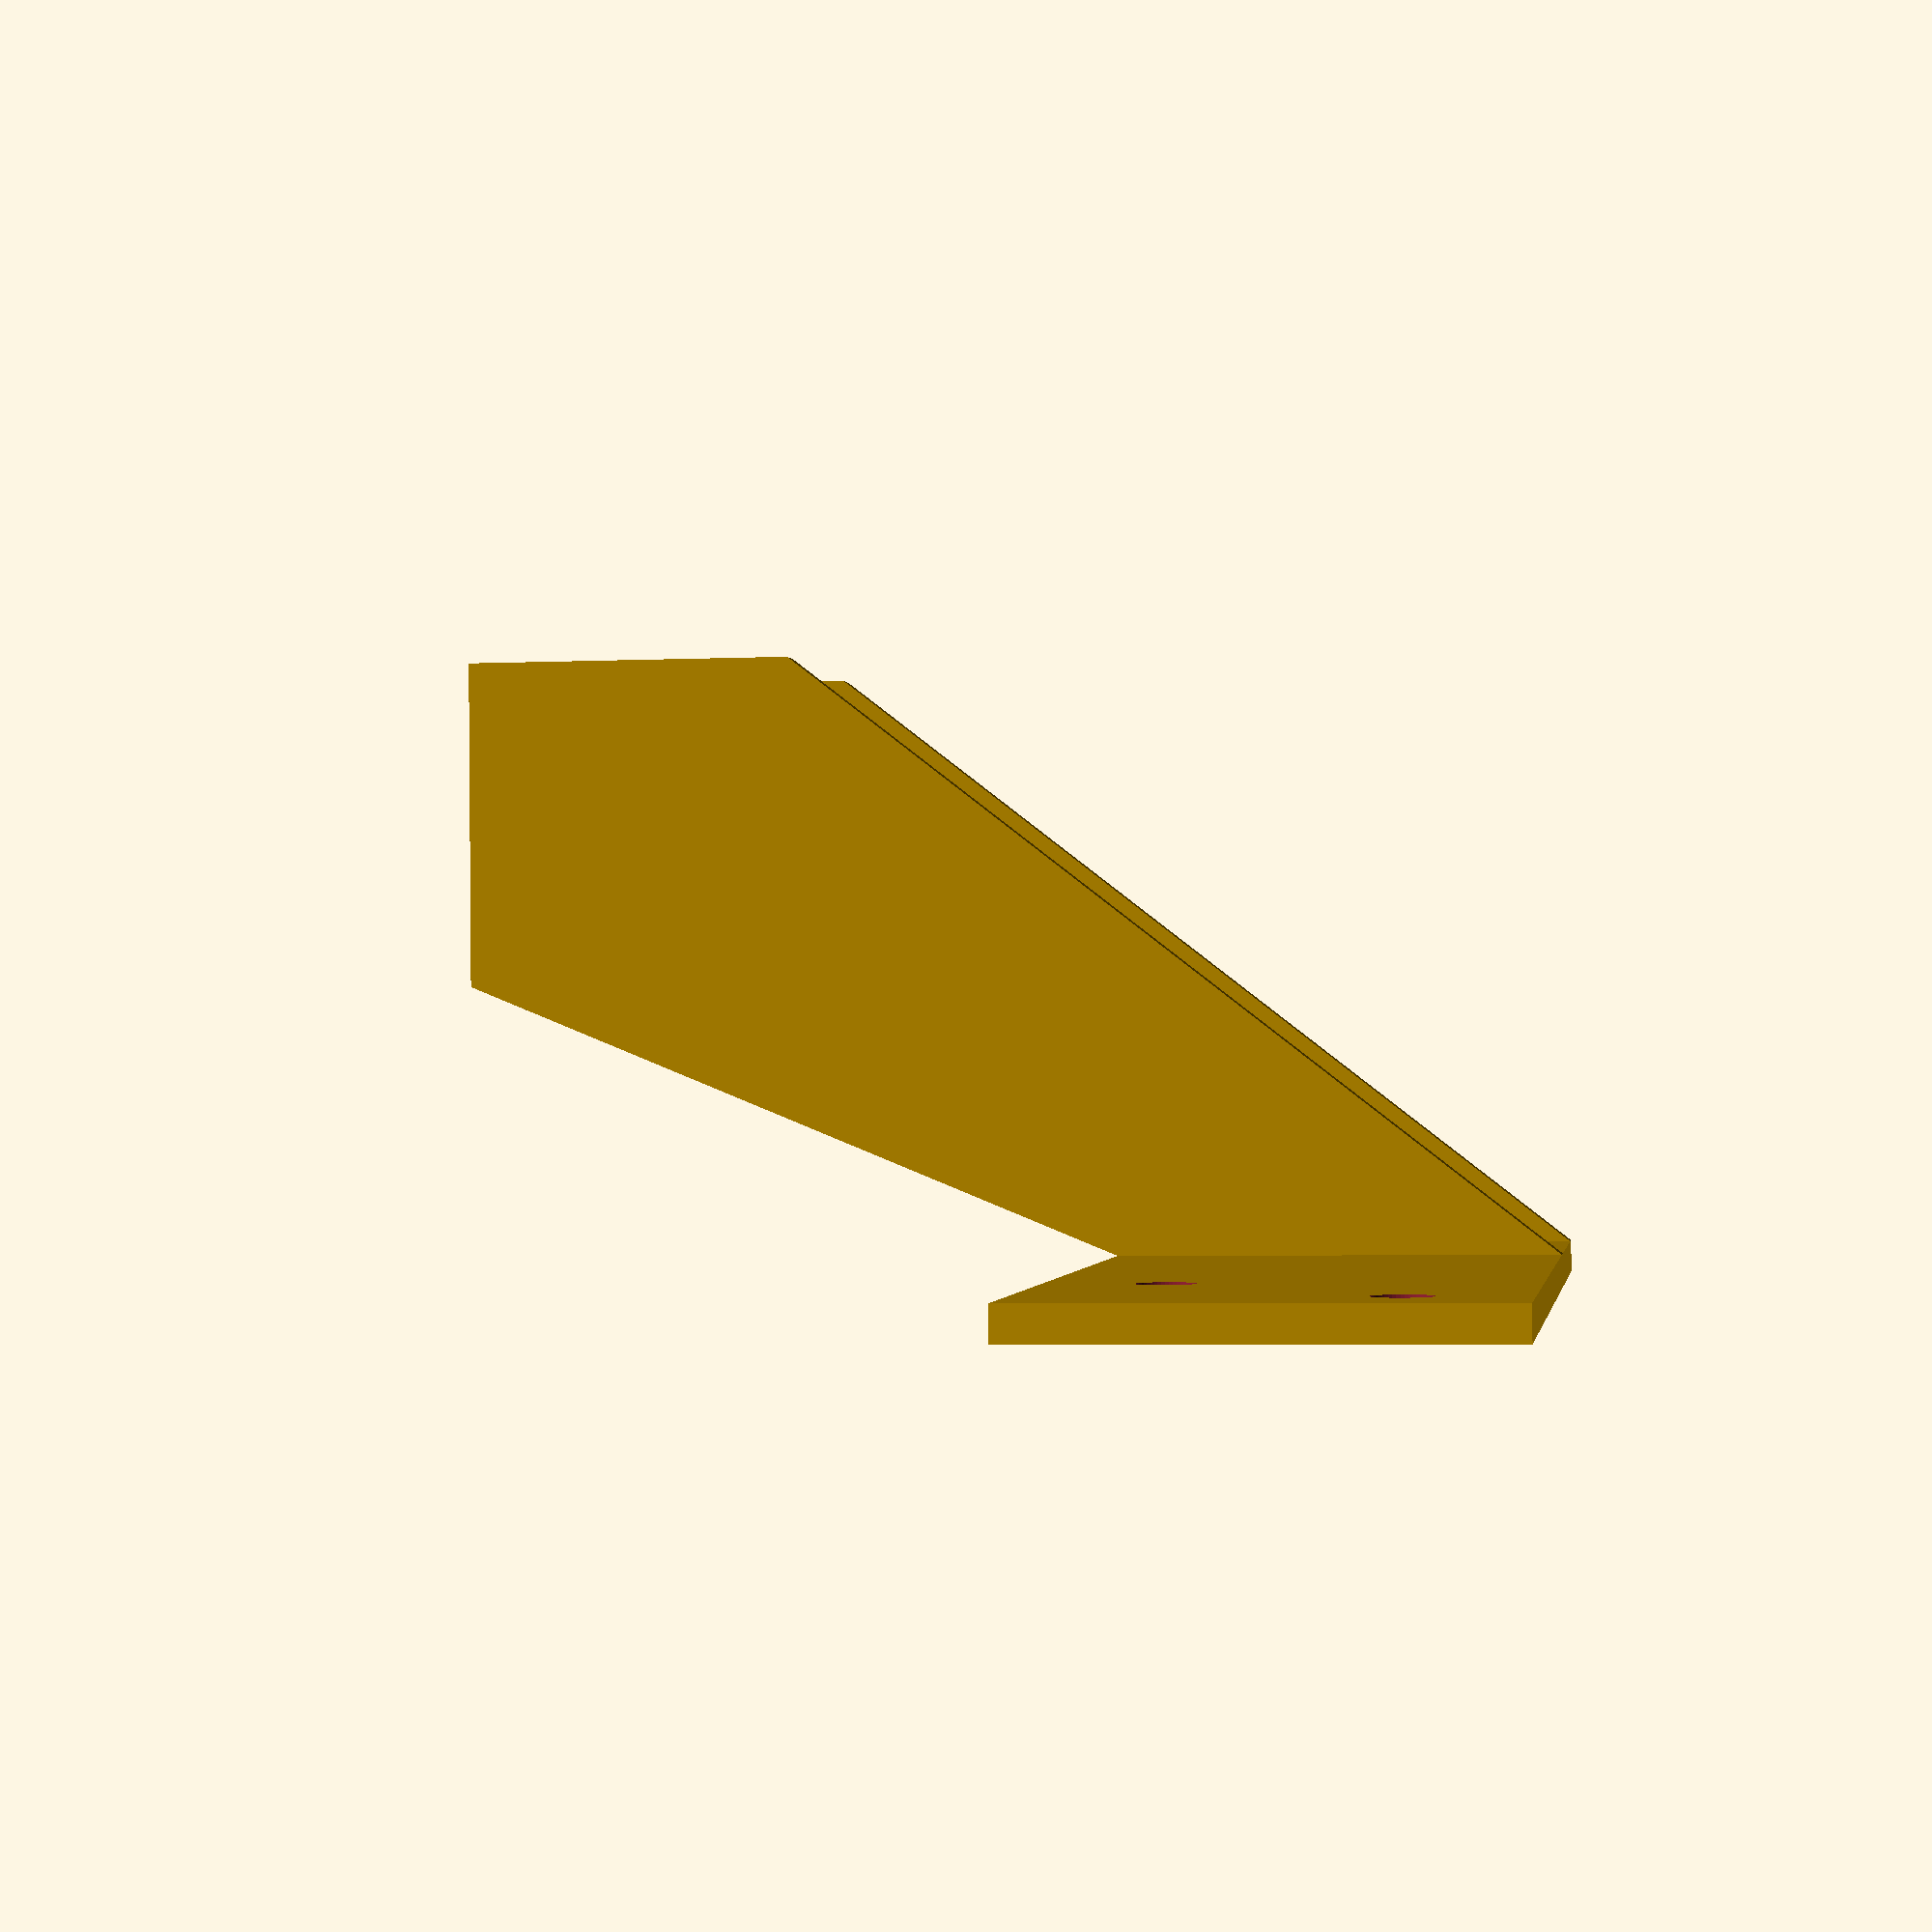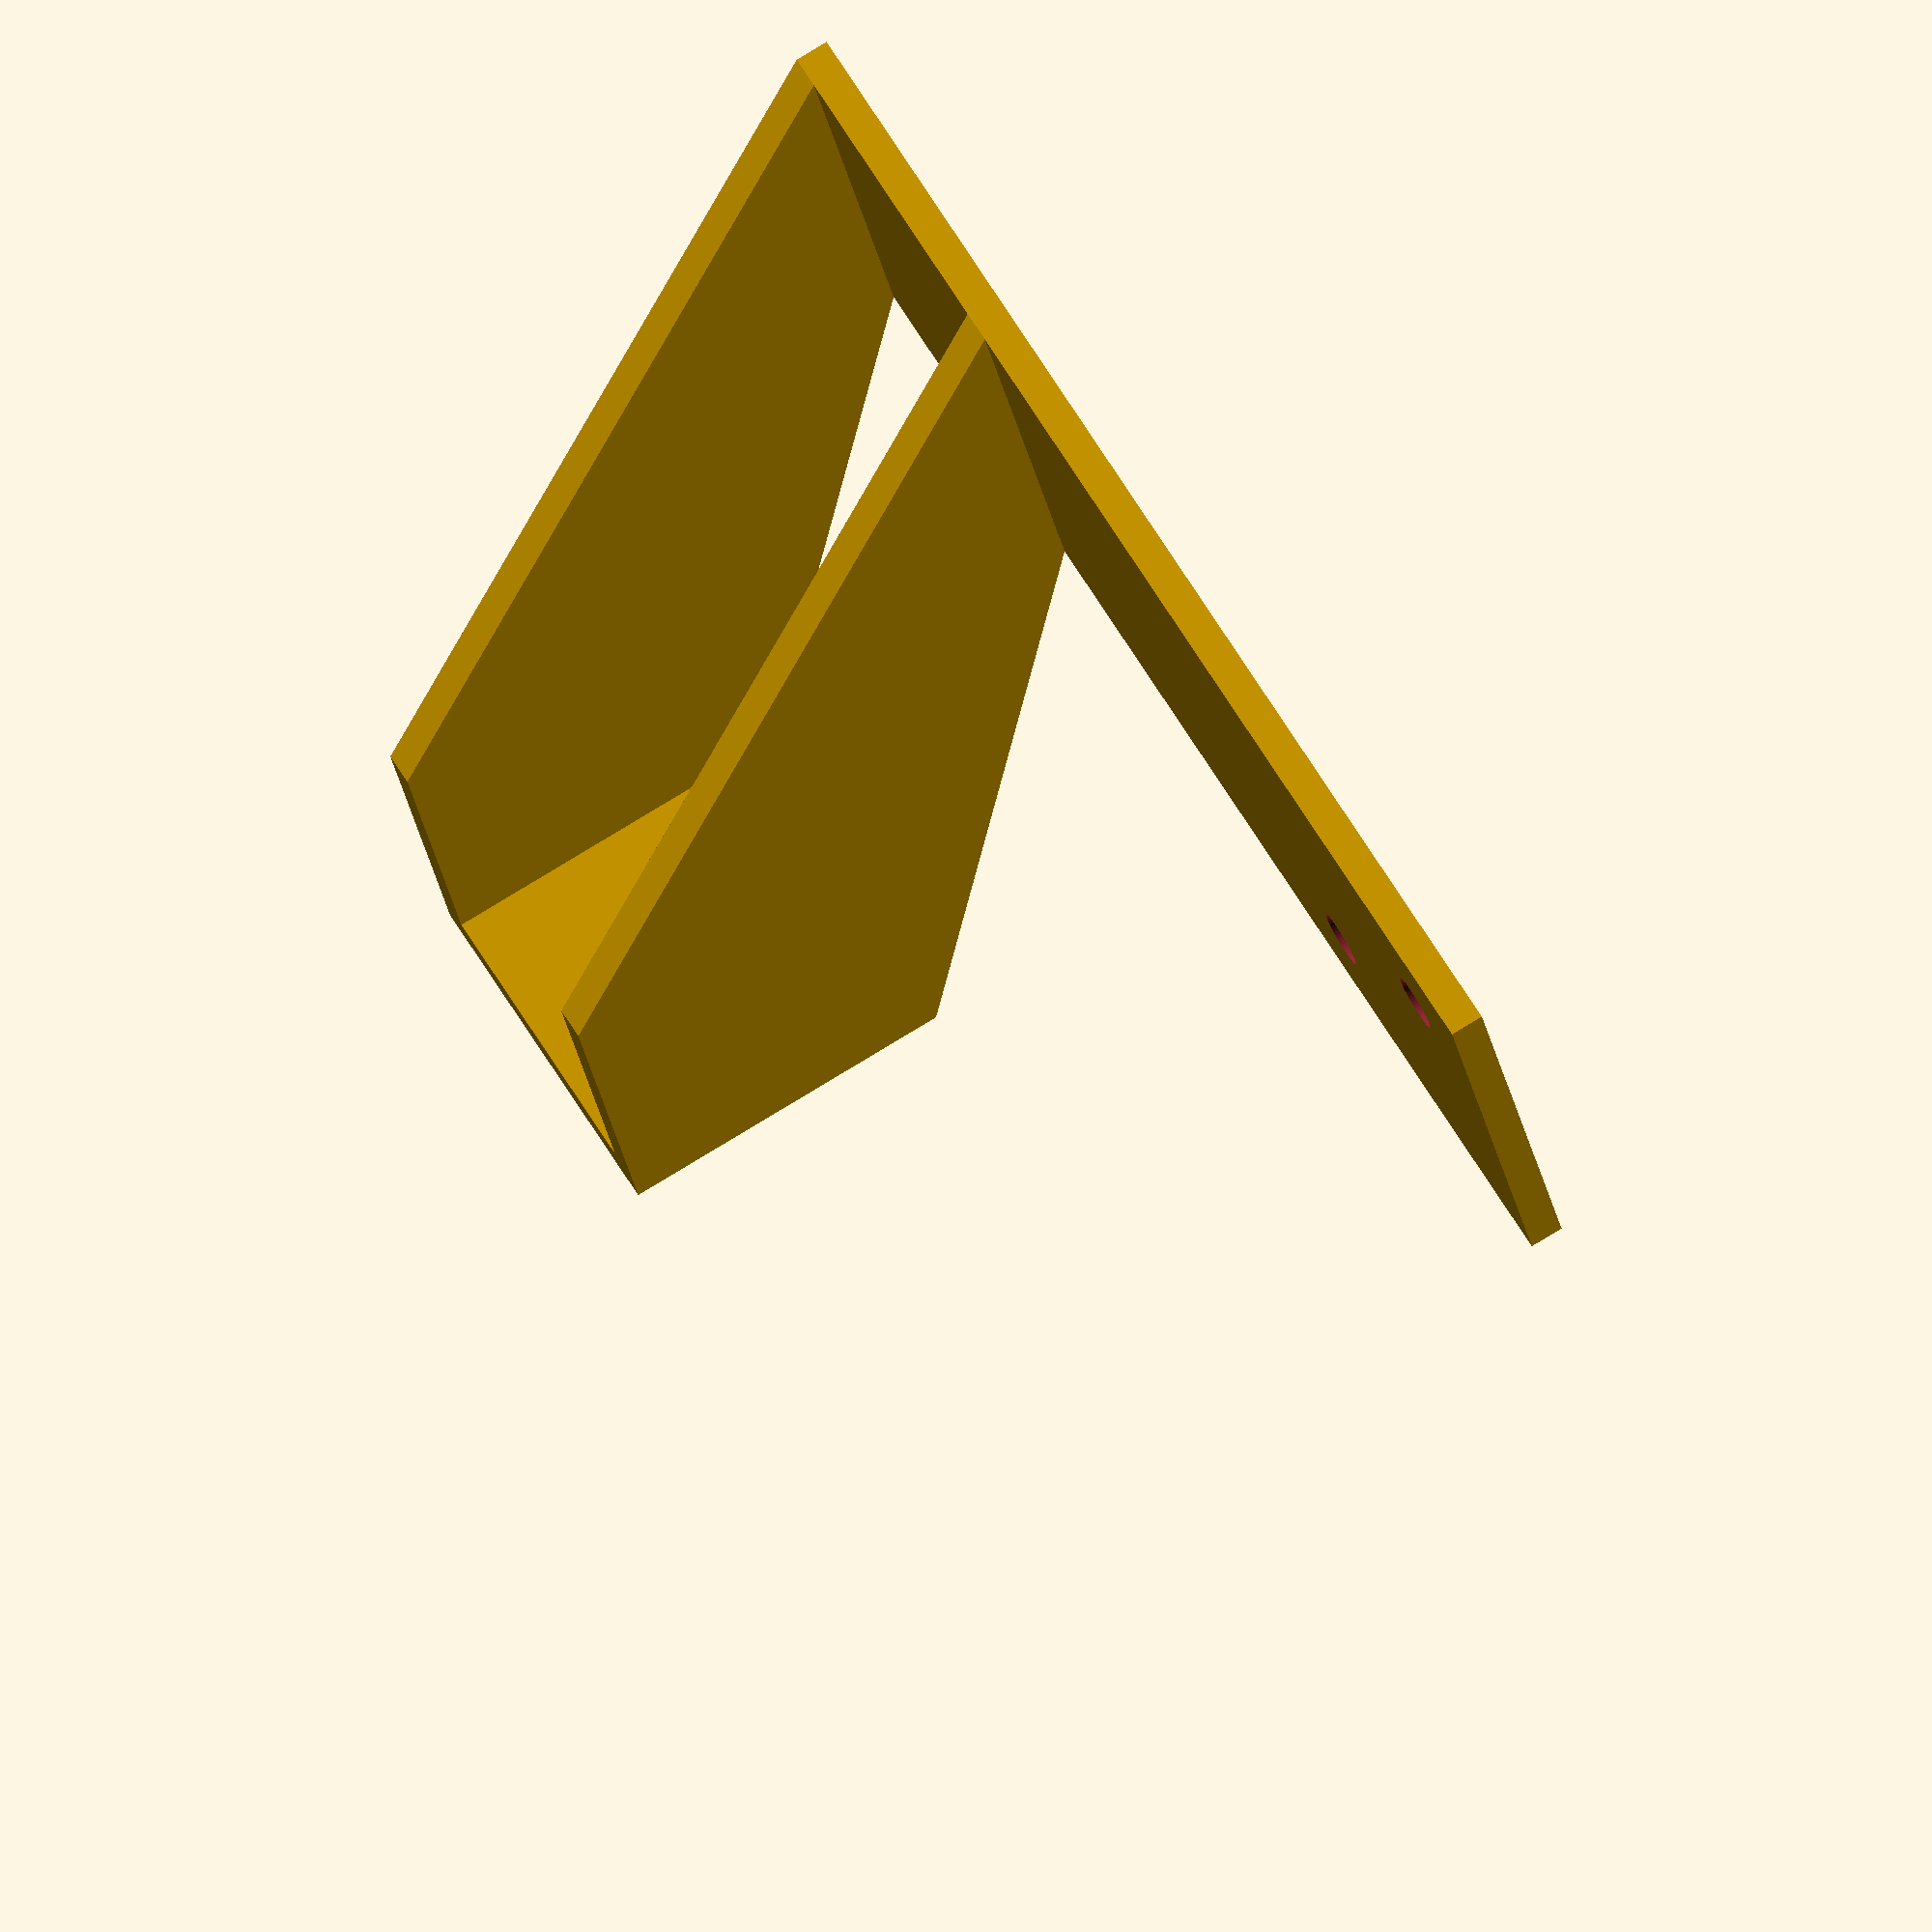
<openscad>
$fn=50;

OVERLAP=0.01; // how much bigger to make the object we want to remove
              // to ensure it fully removes it
              
DEPTH=3; // print depth of the holder

PROFILE_SIZE=40; // size of the alu profile
CM_R=3.5; // M size of the camera mounting (CM) bolt
CM_X=100; // distance of the mount hole from the left
CM_Y=100; // distance of the mount hole from the bottom
CM_Z=40; // distance of the mount hole from the front

MM_HOLE_R=2.5; // M size of the model mounting (MM) bolt
MM_X=10; // offset of the MM hole in the X
MM_Y=10; // offset of the MM hole in the Y

CM_SUPPORT_WIDTH=30; // width of the support

module front_plate() {
    
    difference() {
        cube([CM_X + CM_SUPPORT_WIDTH / 2, PROFILE_SIZE, DEPTH]);
        
        translate([MM_X, MM_Y, -OVERLAP/2])
        cylinder(h = DEPTH + OVERLAP, r = MM_HOLE_R);
        
        translate([PROFILE_SIZE - MM_X, PROFILE_SIZE - MM_Y, -OVERLAP/2])
        cylinder(h = DEPTH + OVERLAP, r = MM_HOLE_R);
    }
}

module cm_bracket() {
    rotate([0, 270, 0])
    linear_extrude(DEPTH)
    polygon(points=[
        [0, 0], 
        [CM_Z + CM_SUPPORT_WIDTH / 2, CM_Y - CM_SUPPORT_WIDTH], 
        [CM_Z + CM_SUPPORT_WIDTH / 2, CM_Y],
        [CM_Z - CM_SUPPORT_WIDTH / 2, CM_Y],
        [0, PROFILE_SIZE]
    ]);
}

module cm_plate() {
    rotate([90, 0, 0])
    difference() {
        cube([CM_SUPPORT_WIDTH, CM_SUPPORT_WIDTH, DEPTH]);
        
        translate([CM_SUPPORT_WIDTH / 2, CM_SUPPORT_WIDTH / 2, -OVERLAP / 2])
        cylinder(h = DEPTH + OVERLAP, r = CM_R);
    }
}

front_plate();

union() {
    
    w_offset = (CM_SUPPORT_WIDTH / 2) - (DEPTH / 2);
    
    translate([CM_X - (CM_SUPPORT_WIDTH / 2), 0, DEPTH])
    cm_bracket();
    translate([CM_X + (CM_SUPPORT_WIDTH / 2), 0, DEPTH])
    cm_bracket();
    translate([
       CM_X - (CM_SUPPORT_WIDTH / 2) - DEPTH / 2, 
       CM_Y, 
       CM_Z - (CM_SUPPORT_WIDTH / 2) + DEPTH
    ])
    cm_plate();
}

</openscad>
<views>
elev=91.0 azim=278.5 roll=0.5 proj=p view=wireframe
elev=280.9 azim=160.7 roll=58.7 proj=o view=solid
</views>
